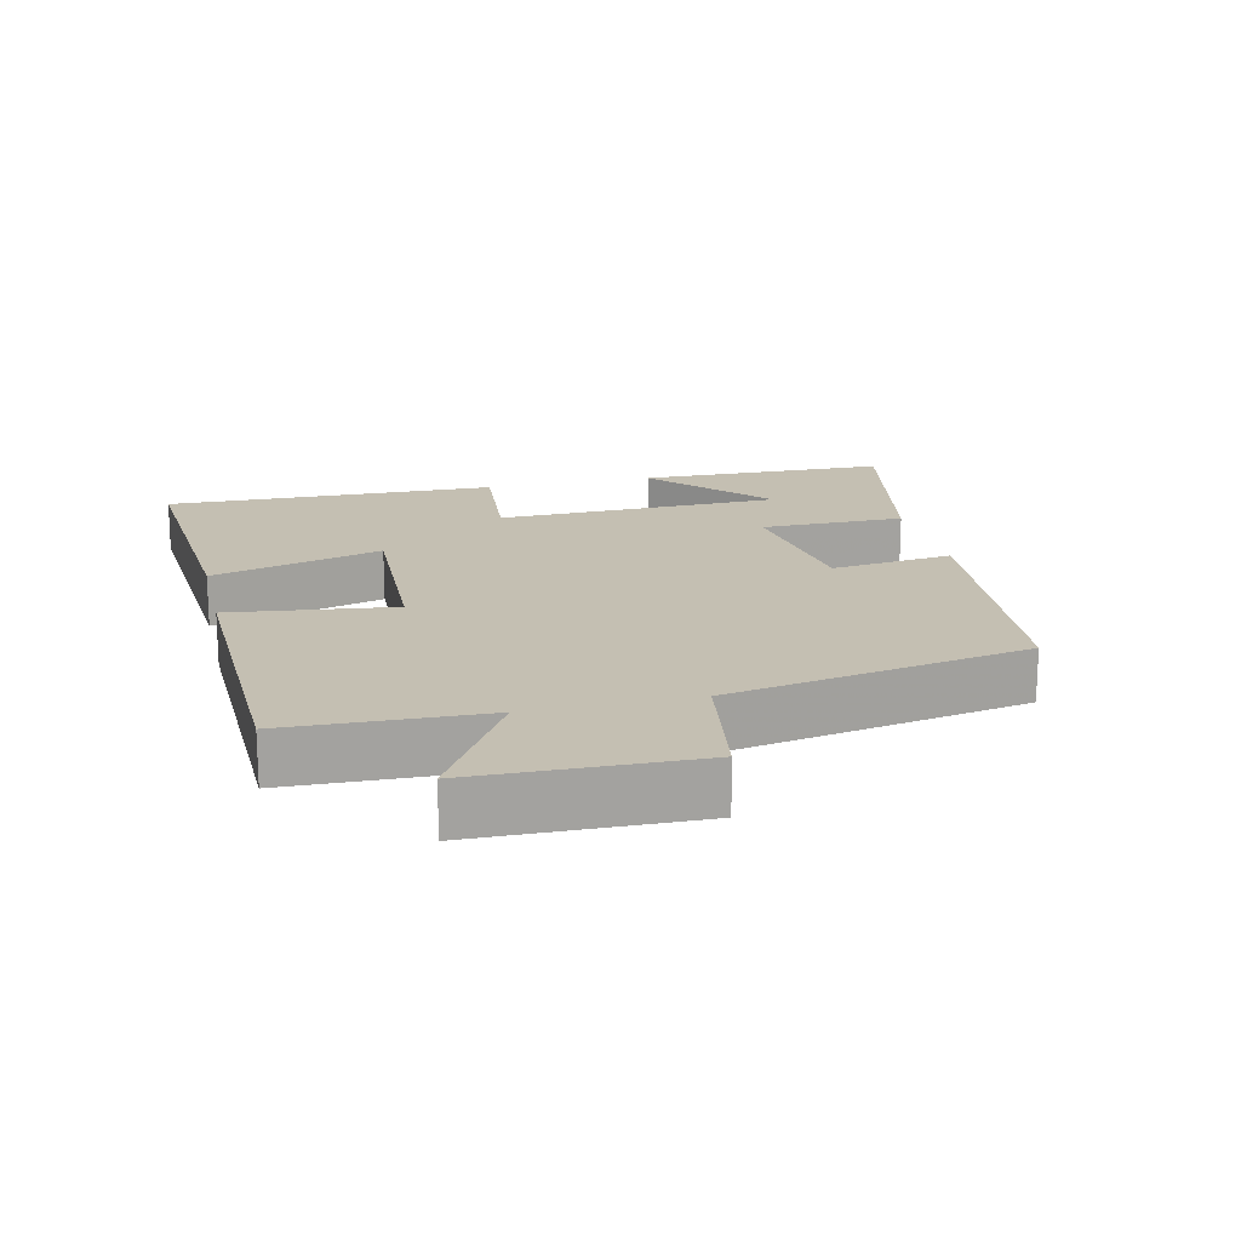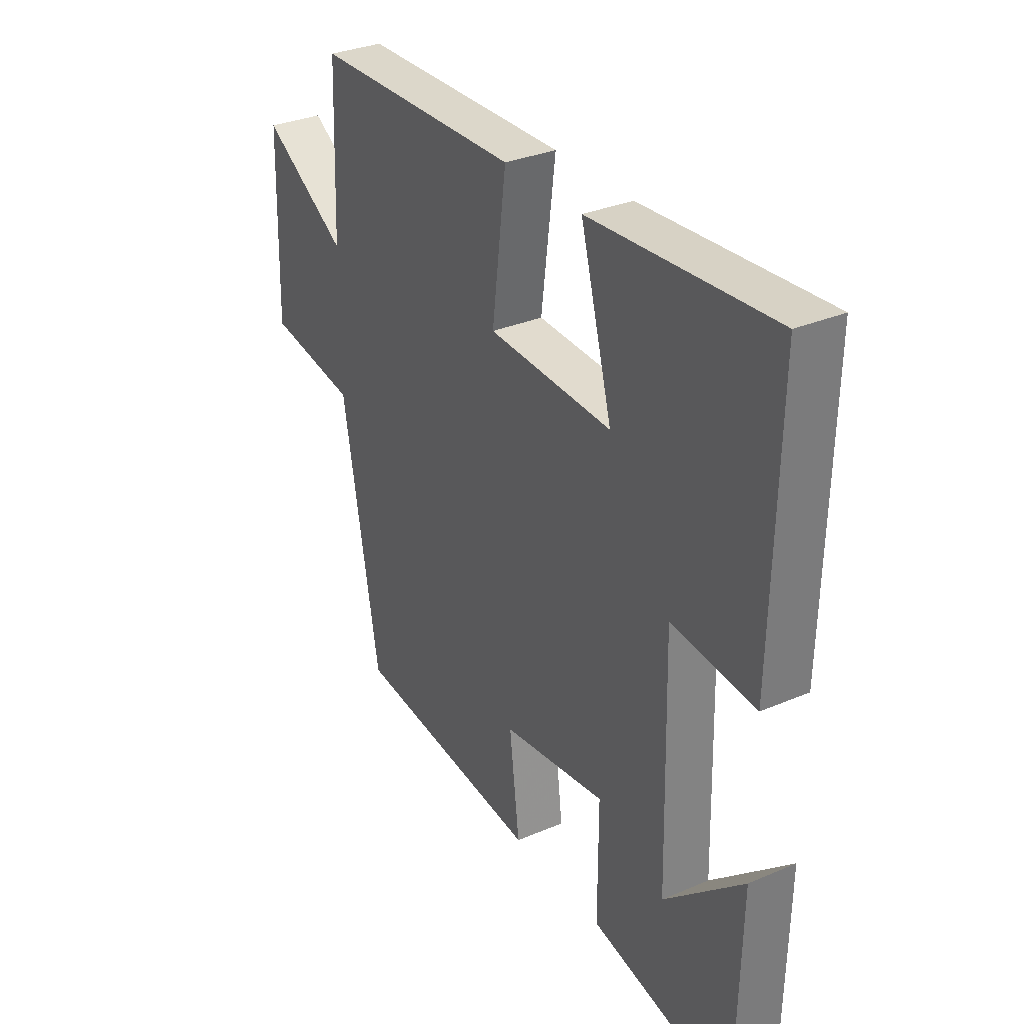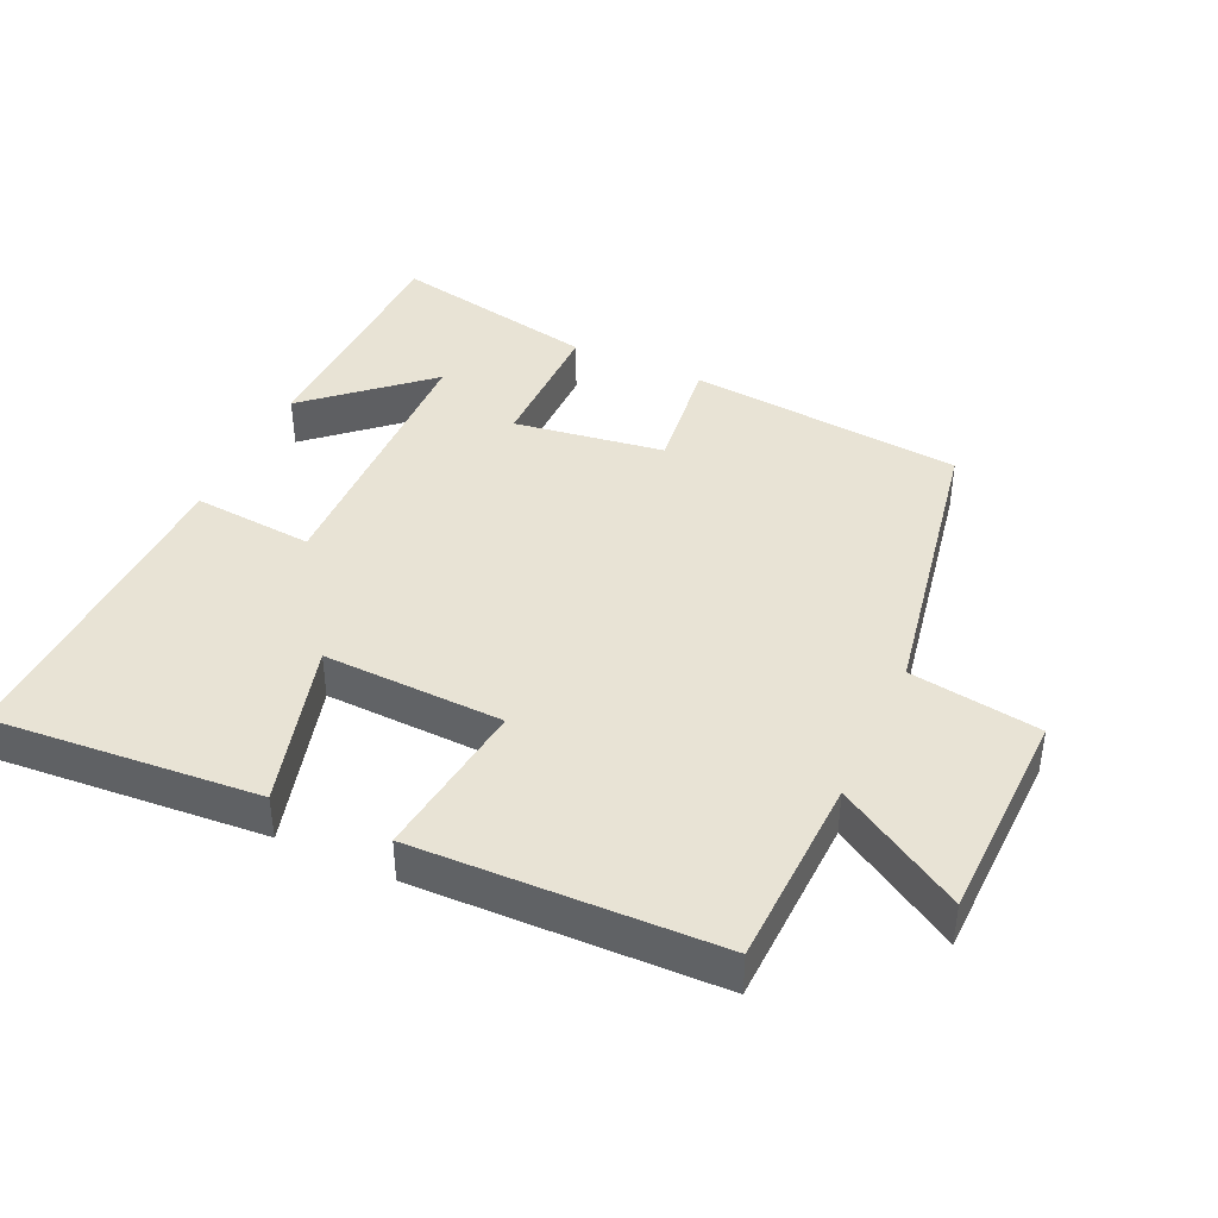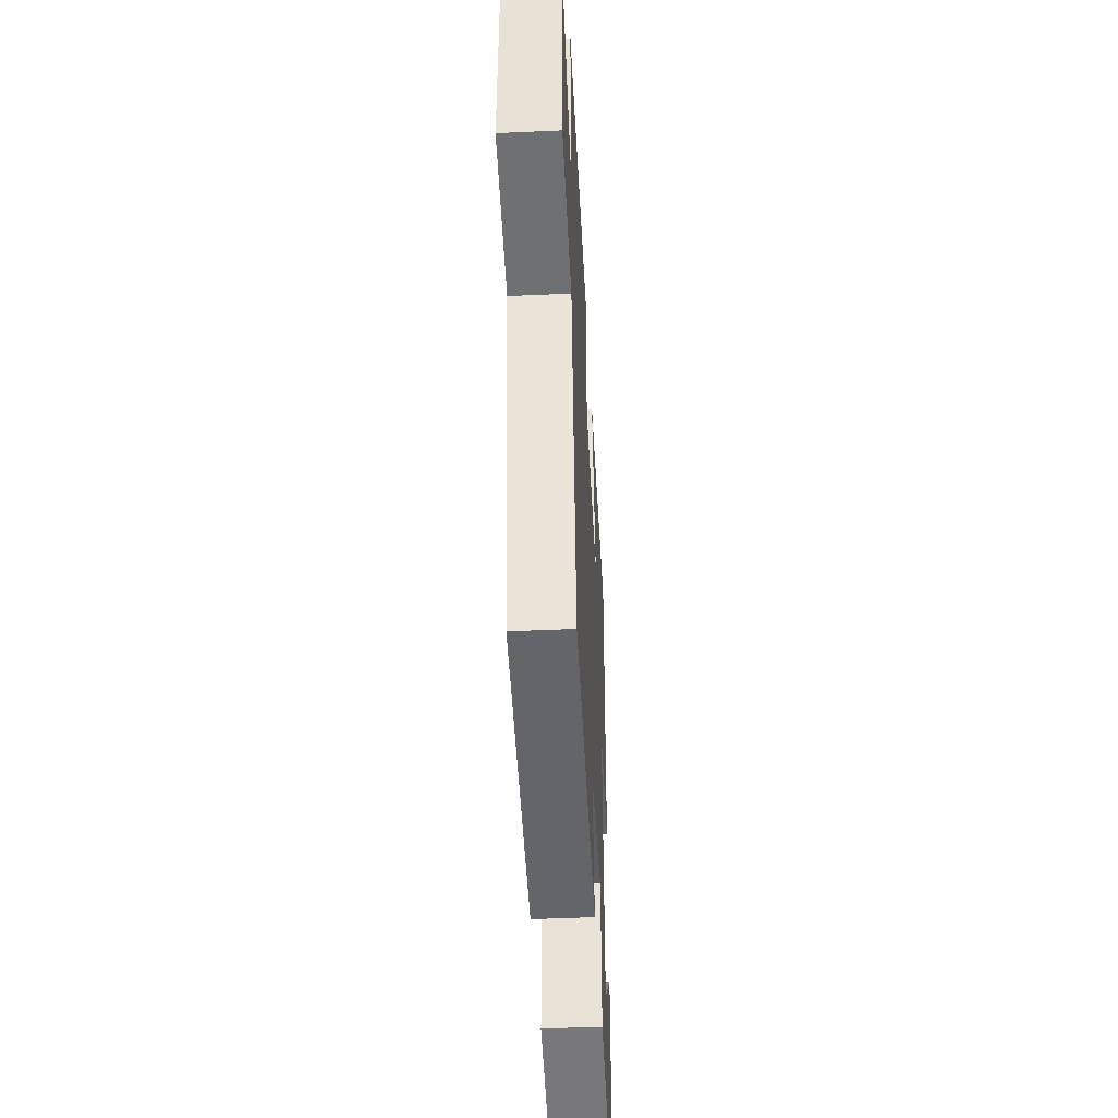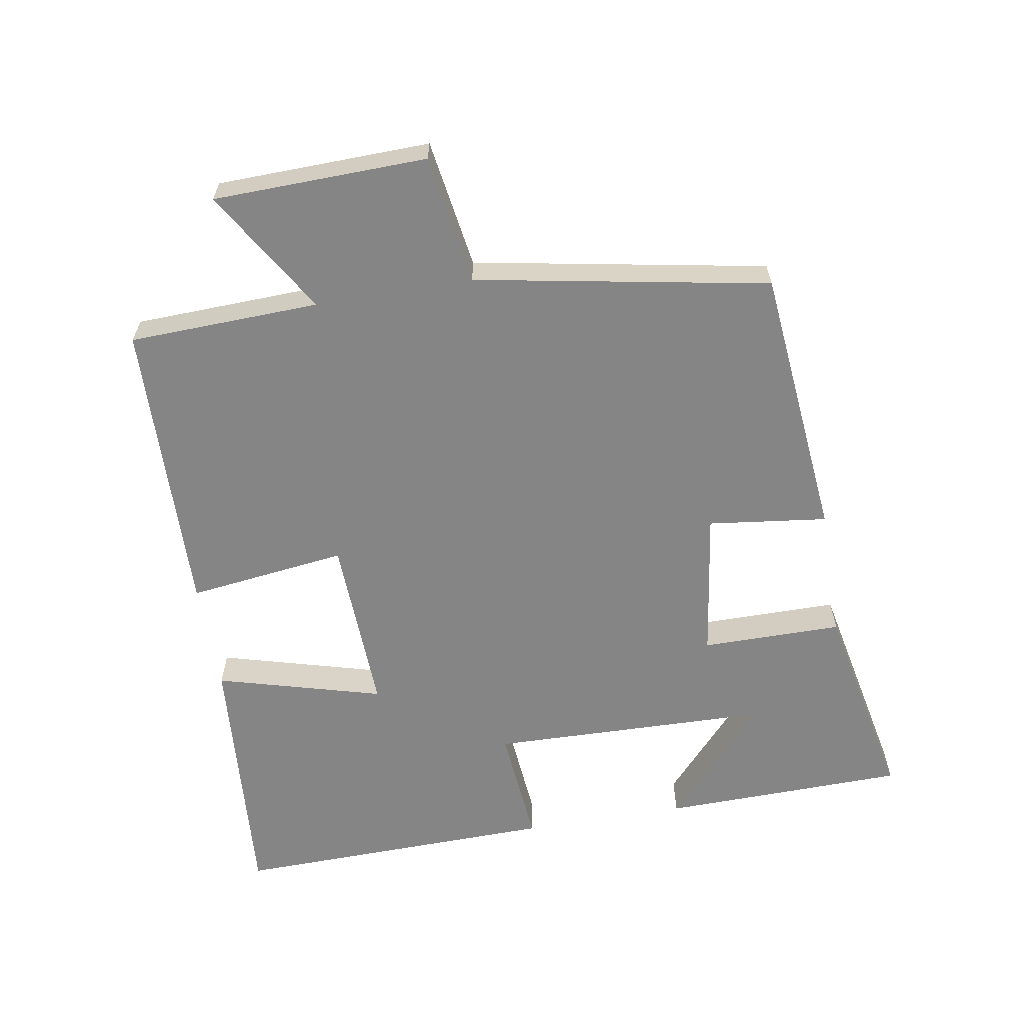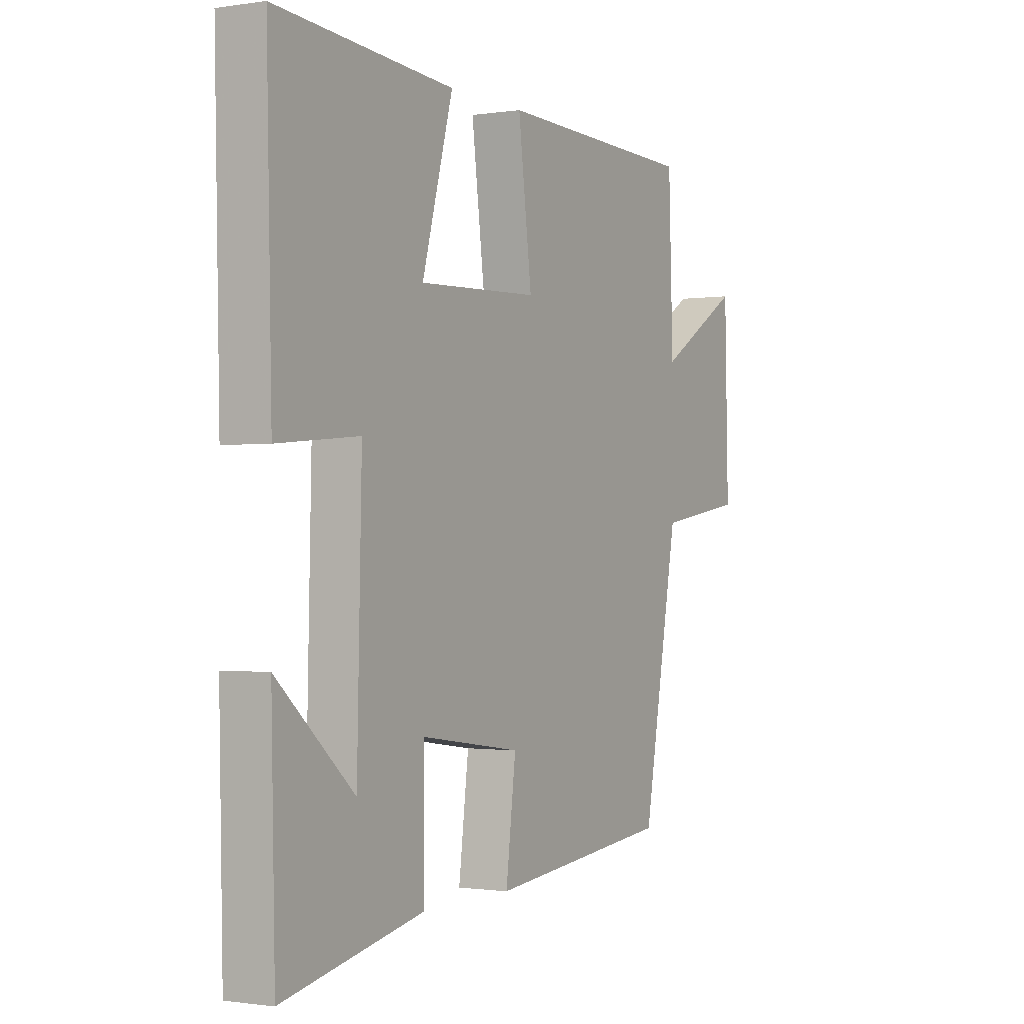
<metadata>
{"format":"obj","ext":"obj","renderer":"f3d","projection":"perspective","resolution":1024,"background":"white","views":[{"elev":17.6,"azim":76.7,"up":"+Y"},{"elev":31.8,"azim":-121.0,"up":"+Z"},{"elev":41.2,"azim":24.6,"up":"+Y"},{"elev":-46.0,"azim":93.0,"up":"+Z"},{"elev":-61.8,"azim":99.6,"up":"+Y"},{"elev":-1.0,"azim":-60.4,"up":"+Z"}]}
</metadata>
<code>
v -0.511 0.07 0.529
v -0.12 0.07 0.5
v -0.188 0.07 0.254
v 0.078 0.07 0.264
v 0.048 0.07 0.5
v 0.49 0.07 0.489
v 0.5 0.07 0.207
v 0.684 0.07 0.319
v 0.692 0.07 0.003
v 0.5 0.07 -0.027
v 0.421 0.07 -0.46
v 0.015 0.07 -0.5
v 0.037 0.07 -0.323
v -0.185 0.07 -0.291
v -0.185 0.07 -0.5
v -0.492 0.07 -0.563
v -0.5 0.07 -0.2
v -0.331 0.07 -0.35
v -0.321 0.07 0.064
v -0.5 0.07 0.048
v -0.511 0 0.529
v -0.12 0 0.5
v -0.188 0 0.254
v 0.078 0 0.264
v 0.048 0 0.5
v 0.49 0 0.489
v 0.5 0 0.207
v 0.684 0 0.319
v 0.692 0 0.003
v 0.5 0 -0.027
v 0.421 0 -0.46
v 0.015 0 -0.5
v 0.037 0 -0.323
v -0.185 0 -0.291
v -0.185 0 -0.5
v -0.492 0 -0.563
v -0.5 0 -0.2
v -0.331 0 -0.35
v -0.321 0 0.064
v -0.5 0 0.048
f 19 20 1 2
f 15 16 17 18
f 14 15 18 19
f 13 14 19
f 10 11 12 13
f 10 13 19
f 7 8 9 10
f 4 5 6 7
f 3 4 7 10
f 19 2 3
f 3 10 19
f 22 21 40 39
f 38 37 36 35
f 39 38 35 34
f 39 34 33
f 33 32 31 30
f 39 33 30
f 30 29 28 27
f 27 26 25 24
f 30 27 24 23
f 23 22 39
f 39 30 23
f 1 21 22 2
f 2 22 23 3
f 3 23 24 4
f 4 24 25 5
f 5 25 26 6
f 6 26 27 7
f 7 27 28 8
f 8 28 29 9
f 9 29 30 10
f 10 30 31 11
f 11 31 32 12
f 12 32 33 13
f 13 33 34 14
f 14 34 35 15
f 15 35 36 16
f 16 36 37 17
f 17 37 38 18
f 18 38 39 19
f 19 39 40 20
f 20 40 21 1

</code>
